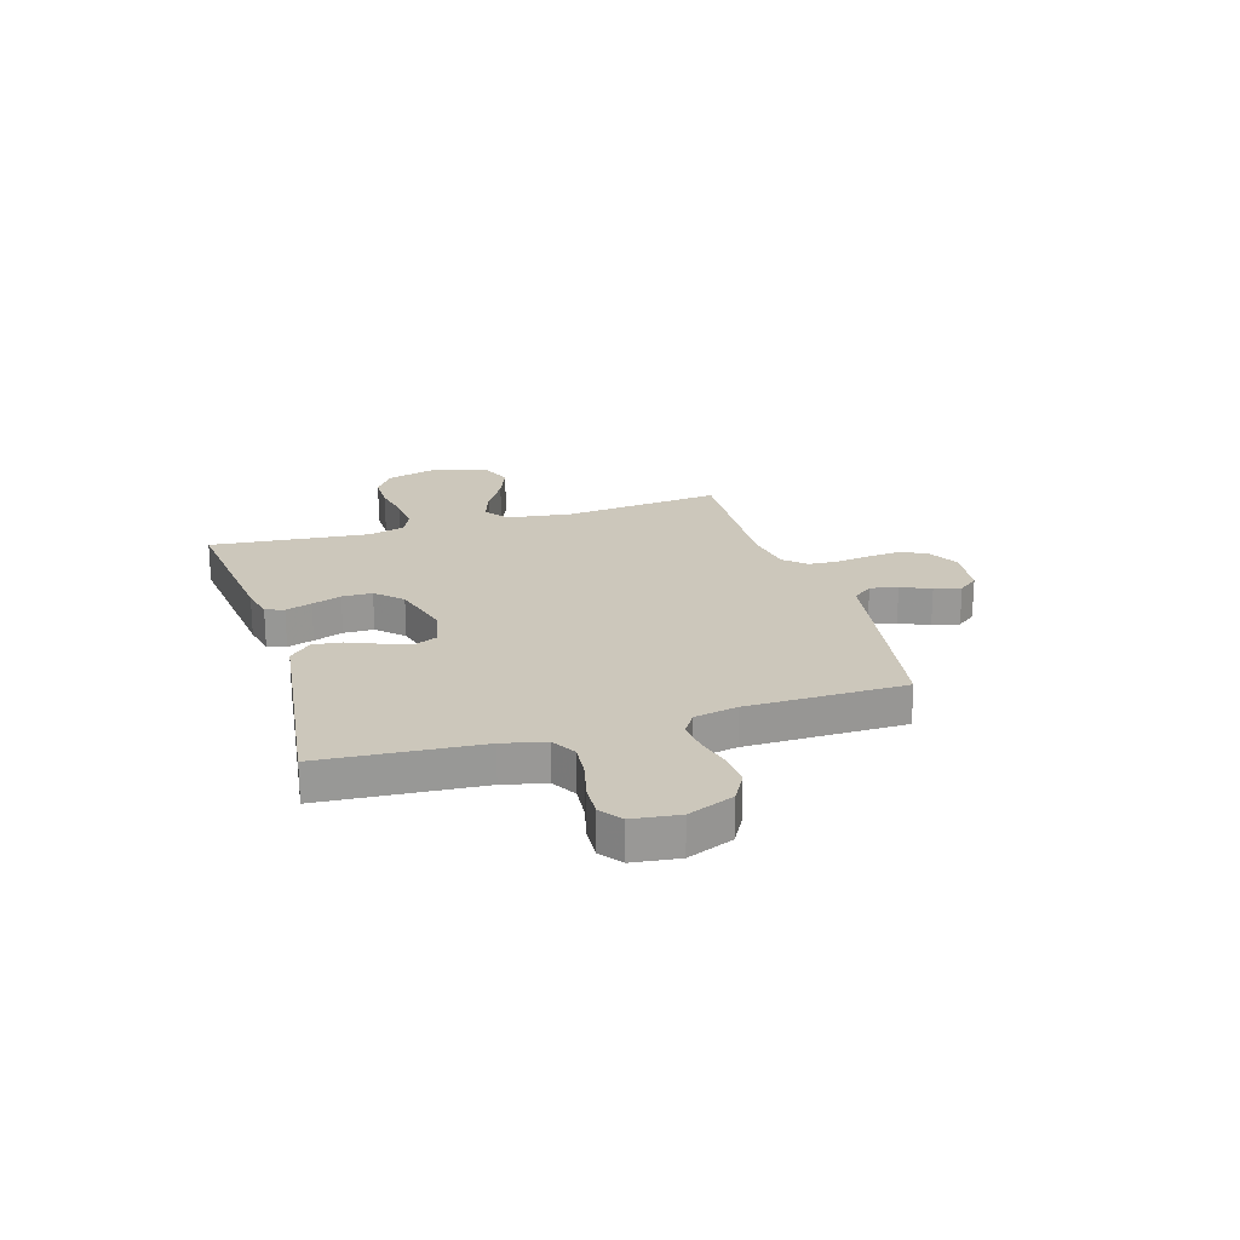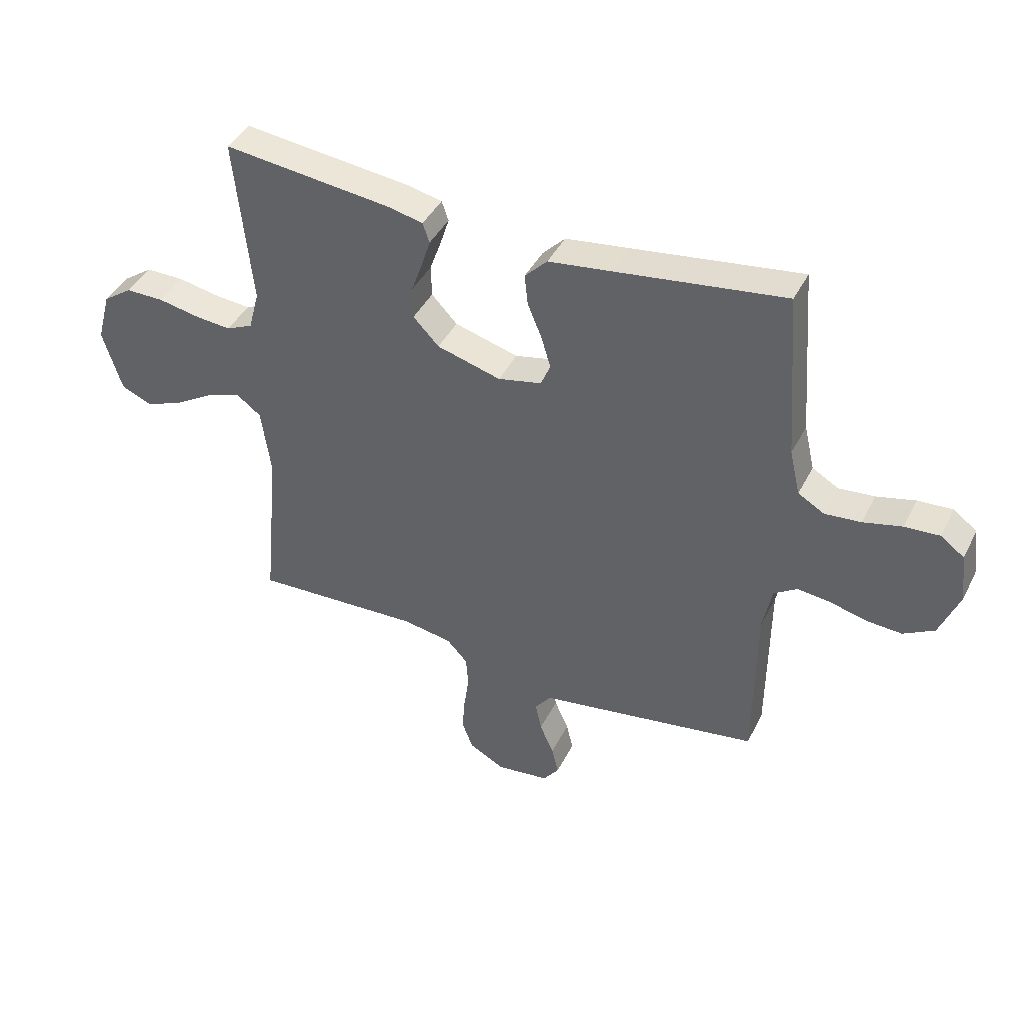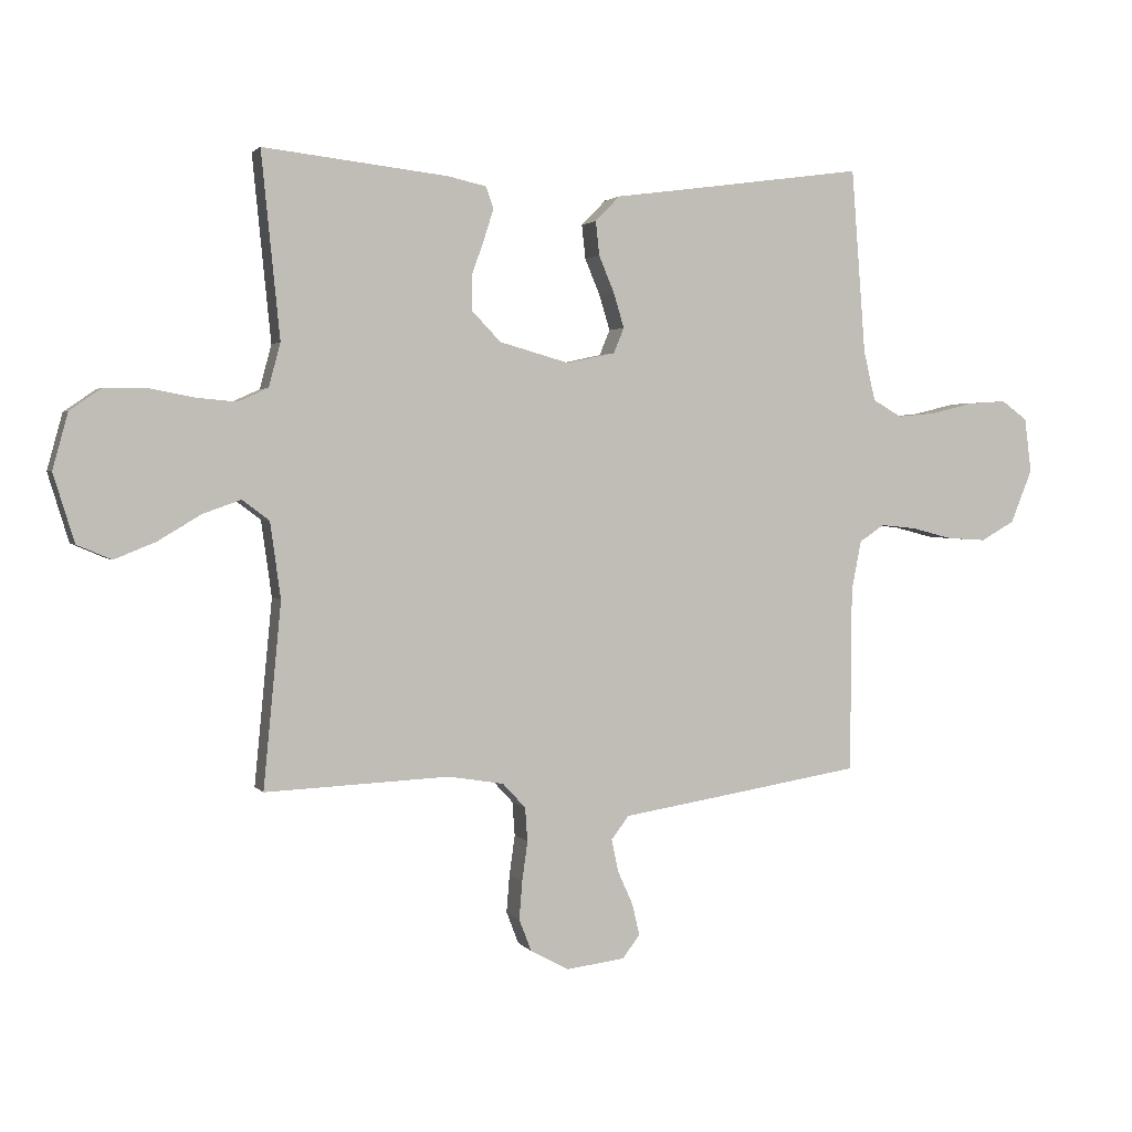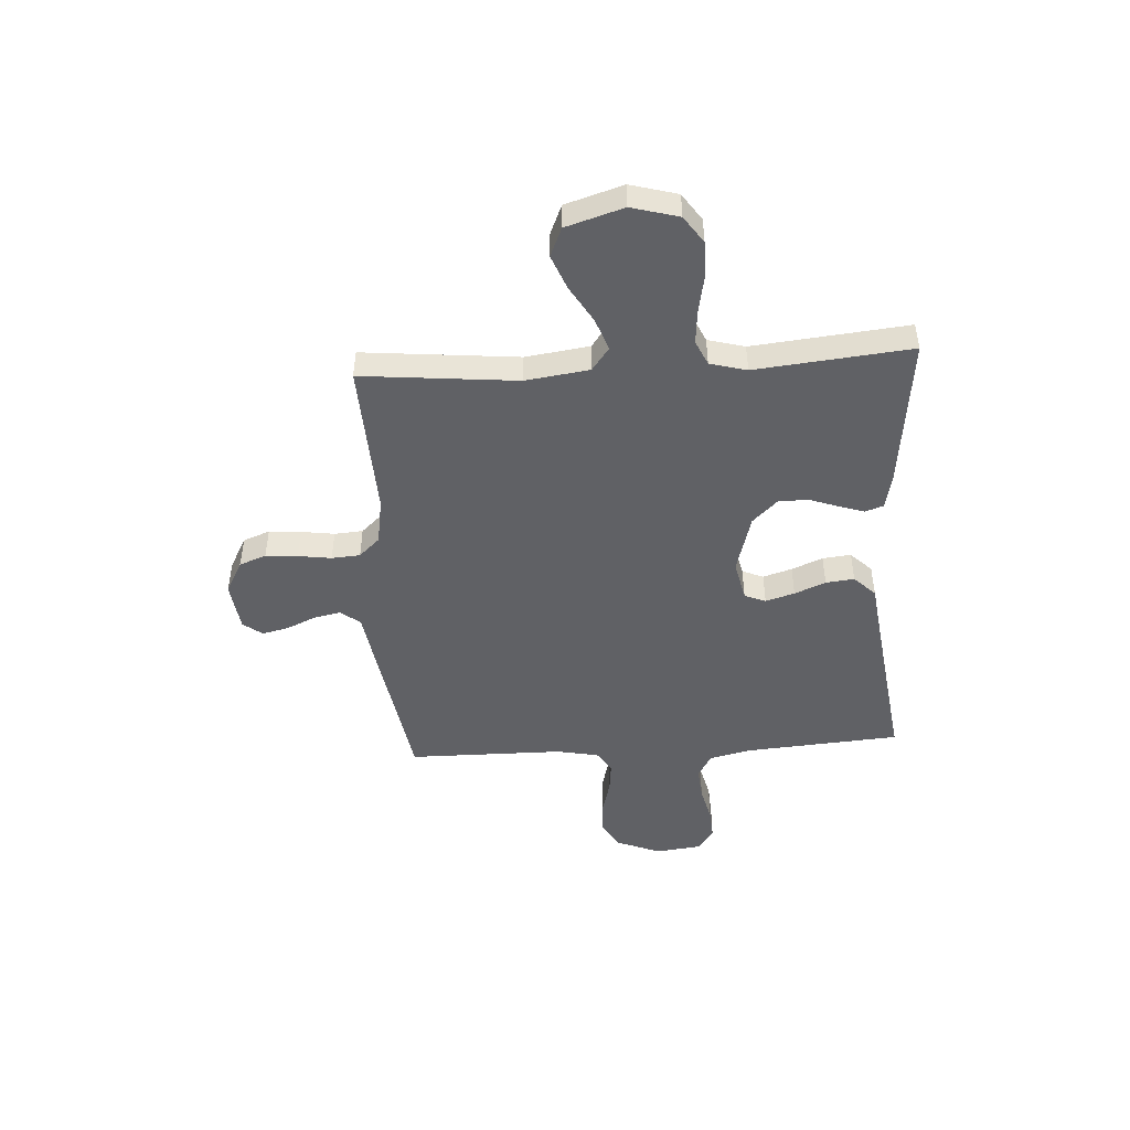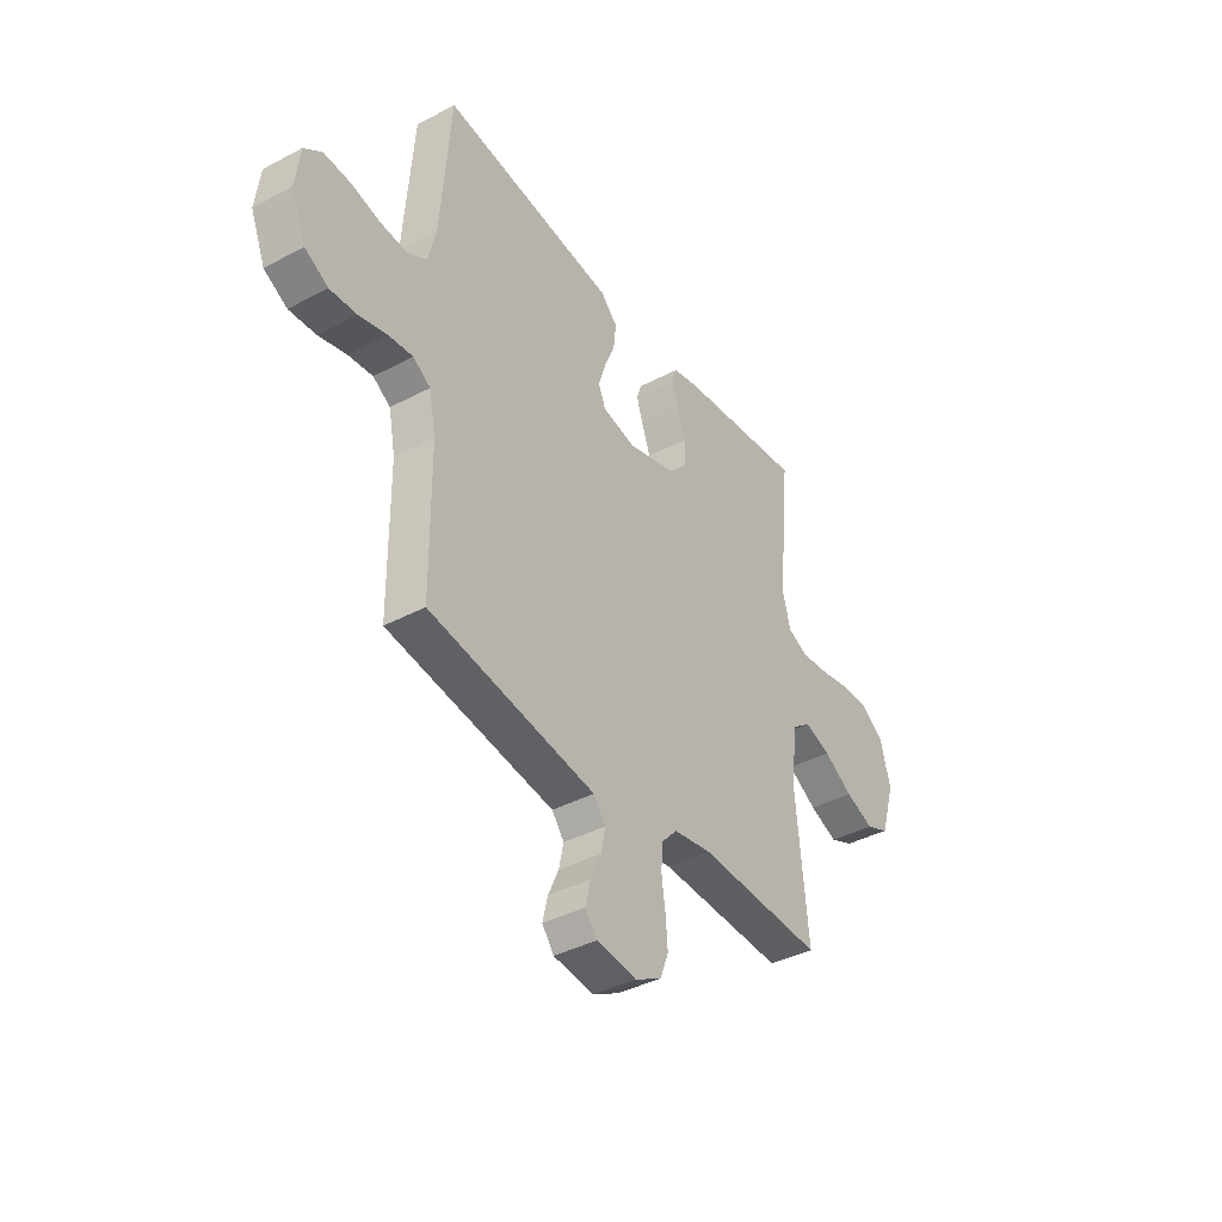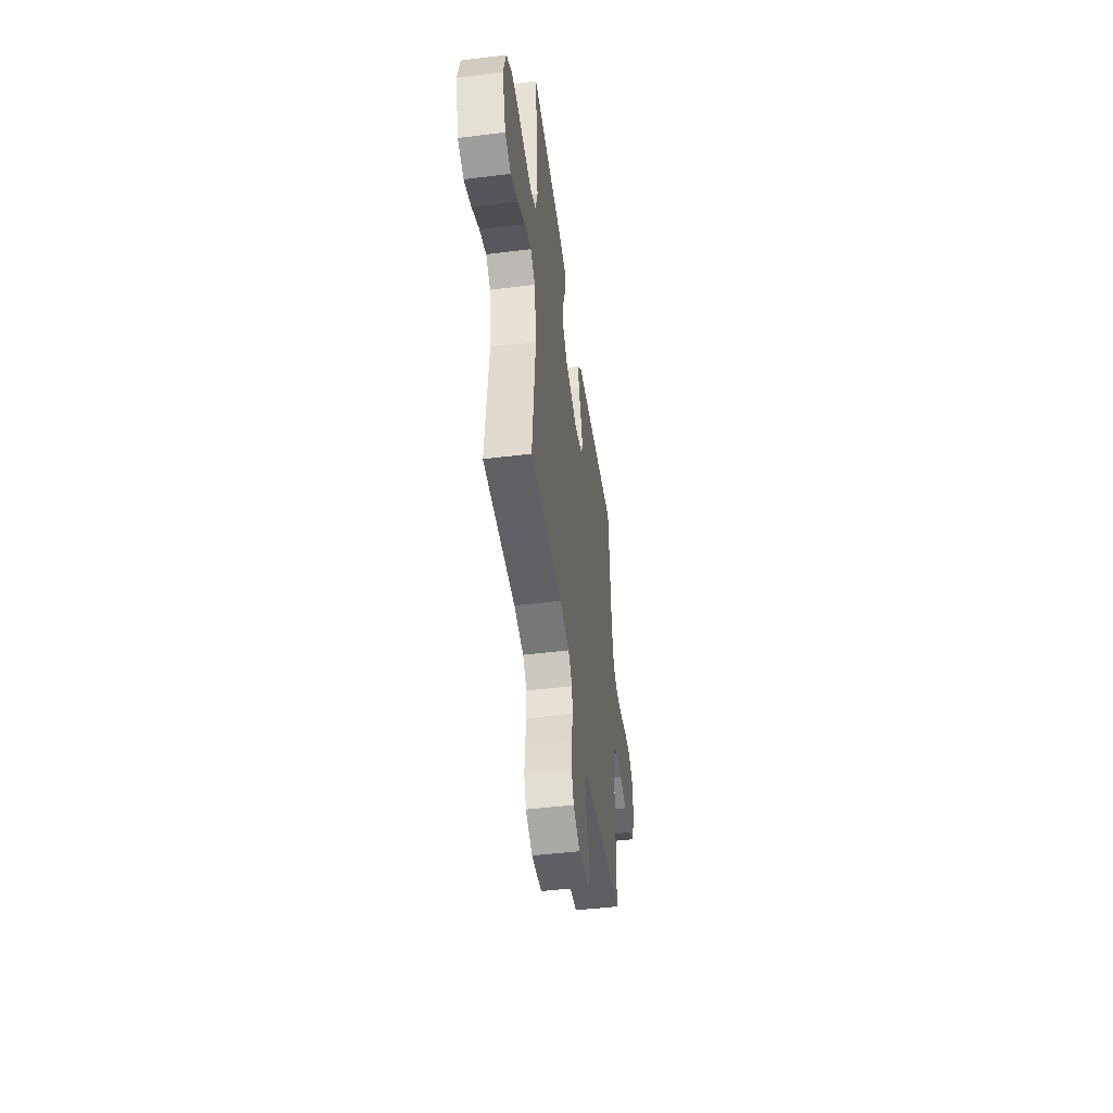
<metadata>
{"format":"obj","ext":"obj","renderer":"f3d","projection":"perspective","resolution":1024,"background":"white","views":[{"elev":21.7,"azim":73.0,"up":"+Y"},{"elev":41.9,"azim":25.2,"up":"+Z"},{"elev":2.2,"azim":-18.3,"up":"+Z"},{"elev":-47.6,"azim":-86.5,"up":"+Y"},{"elev":-39.3,"azim":123.4,"up":"+Z"},{"elev":-47.9,"azim":-82.1,"up":"+Z"}]}
</metadata>
<code>
v 0.5 0.07 0.5
v 0.523 0.07 0.2
v 0.542 0.07 0.119
v 0.589 0.07 0.092
v 0.653 0.07 0.098
v 0.722 0.07 0.115
v 0.784 0.07 0.119
v 0.826 0.07 0.088
v 0.837 0.07 0
v 0.802 0.07 -0.087
v 0.747 0.07 -0.118
v 0.683 0.07 -0.114
v 0.617 0.07 -0.097
v 0.559 0.07 -0.091
v 0.518 0.07 -0.118
v 0.502 0.07 -0.2
v 0.5 0.07 -0.5
v 0.2 0.07 -0.548
v 0.104 0.07 -0.563
v 0.075 0.07 -0.601
v 0.086 0.07 -0.653
v 0.111 0.07 -0.709
v 0.123 0.07 -0.76
v 0.095 0.07 -0.797
v 0 0.07 -0.809
v -0.063 0.07 -0.775
v -0.083 0.07 -0.723
v -0.078 0.07 -0.661
v -0.069 0.07 -0.597
v -0.073 0.07 -0.542
v -0.11 0.07 -0.502
v -0.2 0.07 -0.487
v -0.5 0.07 -0.5
v -0.471 0.07 -0.2
v -0.488 0.07 -0.077
v -0.532 0.07 -0.044
v -0.594 0.07 -0.066
v -0.664 0.07 -0.108
v -0.731 0.07 -0.135
v -0.787 0.07 -0.111
v -0.821 0.07 0
v -0.796 0.07 0.091
v -0.744 0.07 0.127
v -0.676 0.07 0.127
v -0.603 0.07 0.113
v -0.537 0.07 0.107
v -0.489 0.07 0.129
v -0.47 0.07 0.2
v -0.5 0.07 0.5
v -0.2 0.07 0.466
v -0.137 0.07 0.452
v -0.125 0.07 0.417
v -0.141 0.07 0.367
v -0.161 0.07 0.311
v -0.16 0.07 0.254
v -0.114 0.07 0.206
v 0 0.07 0.174
v 0.078 0.07 0.191
v 0.095 0.07 0.232
v 0.078 0.07 0.288
v 0.053 0.07 0.348
v 0.047 0.07 0.403
v 0.087 0.07 0.444
v 0.2 0.07 0.459
v 0.5 0 0.5
v 0.523 0 0.2
v 0.542 0 0.119
v 0.589 0 0.092
v 0.653 0 0.098
v 0.722 0 0.115
v 0.784 0 0.119
v 0.826 0 0.088
v 0.837 0 0
v 0.802 0 -0.087
v 0.747 0 -0.118
v 0.683 0 -0.114
v 0.617 0 -0.097
v 0.559 0 -0.091
v 0.518 0 -0.118
v 0.502 0 -0.2
v 0.5 0 -0.5
v 0.2 0 -0.548
v 0.104 0 -0.563
v 0.075 0 -0.601
v 0.086 0 -0.653
v 0.111 0 -0.709
v 0.123 0 -0.76
v 0.095 0 -0.797
v 0 0 -0.809
v -0.063 0 -0.775
v -0.083 0 -0.723
v -0.078 0 -0.661
v -0.069 0 -0.597
v -0.073 0 -0.542
v -0.11 0 -0.502
v -0.2 0 -0.487
v -0.5 0 -0.5
v -0.471 0 -0.2
v -0.488 0 -0.077
v -0.532 0 -0.044
v -0.594 0 -0.066
v -0.664 0 -0.108
v -0.731 0 -0.135
v -0.787 0 -0.111
v -0.821 0 0
v -0.796 0 0.091
v -0.744 0 0.127
v -0.676 0 0.127
v -0.603 0 0.113
v -0.537 0 0.107
v -0.489 0 0.129
v -0.47 0 0.2
v -0.5 0 0.5
v -0.2 0 0.466
v -0.137 0 0.452
v -0.125 0 0.417
v -0.141 0 0.367
v -0.161 0 0.311
v -0.16 0 0.254
v -0.114 0 0.206
v 0 0 0.174
v 0.078 0 0.191
v 0.095 0 0.232
v 0.078 0 0.288
v 0.053 0 0.348
v 0.047 0 0.403
v 0.087 0 0.444
v 0.2 0 0.459
f 62 63 64
f 61 62 64
f 60 61 64
f 64 1 2
f 60 64 2
f 59 60 2
f 58 59 2 3
f 57 58 3 4
f 52 53 54
f 51 52 54
f 50 51 54
f 49 50 54
f 48 49 54
f 47 48 54 55
f 46 47 55 56
f 43 44 45
f 42 43 45
f 41 42 45
f 40 41 45
f 39 40 45
f 38 39 45
f 37 38 45
f 36 37 45 46
f 46 56 57
f 36 46 57
f 35 36 57
f 32 33 34
f 35 57 4
f 34 35 4
f 32 34 4
f 31 32 4
f 27 28 29
f 26 27 29
f 25 26 29
f 24 25 29
f 23 24 29
f 22 23 29
f 21 22 29
f 20 21 29 30
f 16 17 18 19
f 15 16 19
f 11 12 13
f 10 11 13
f 9 10 13
f 8 9 13
f 7 8 13
f 6 7 13
f 5 6 13
f 5 13 14
f 4 5 14 15
f 30 31 4
f 20 30 4
f 19 20 4
f 4 15 19
f 128 127 126
f 128 126 125
f 128 125 124
f 66 65 128
f 66 128 124
f 66 124 123
f 67 66 123 122
f 68 67 122 121
f 118 117 116
f 118 116 115
f 118 115 114
f 118 114 113
f 118 113 112
f 119 118 112 111
f 120 119 111 110
f 109 108 107
f 109 107 106
f 109 106 105
f 109 105 104
f 109 104 103
f 109 103 102
f 109 102 101
f 110 109 101 100
f 121 120 110
f 121 110 100
f 121 100 99
f 98 97 96
f 68 121 99
f 68 99 98
f 68 98 96
f 68 96 95
f 93 92 91
f 93 91 90
f 93 90 89
f 93 89 88
f 93 88 87
f 93 87 86
f 93 86 85
f 94 93 85 84
f 83 82 81 80
f 83 80 79
f 77 76 75
f 77 75 74
f 77 74 73
f 77 73 72
f 77 72 71
f 77 71 70
f 77 70 69
f 78 77 69
f 79 78 69 68
f 68 95 94
f 68 94 84
f 68 84 83
f 83 79 68
f 1 65 66 2
f 2 66 67 3
f 3 67 68 4
f 4 68 69 5
f 5 69 70 6
f 6 70 71 7
f 7 71 72 8
f 8 72 73 9
f 9 73 74 10
f 10 74 75 11
f 11 75 76 12
f 12 76 77 13
f 13 77 78 14
f 14 78 79 15
f 15 79 80 16
f 16 80 81 17
f 17 81 82 18
f 18 82 83 19
f 19 83 84 20
f 20 84 85 21
f 21 85 86 22
f 22 86 87 23
f 23 87 88 24
f 24 88 89 25
f 25 89 90 26
f 26 90 91 27
f 27 91 92 28
f 28 92 93 29
f 29 93 94 30
f 30 94 95 31
f 31 95 96 32
f 32 96 97 33
f 33 97 98 34
f 34 98 99 35
f 35 99 100 36
f 36 100 101 37
f 37 101 102 38
f 38 102 103 39
f 39 103 104 40
f 40 104 105 41
f 41 105 106 42
f 42 106 107 43
f 43 107 108 44
f 44 108 109 45
f 45 109 110 46
f 46 110 111 47
f 47 111 112 48
f 48 112 113 49
f 49 113 114 50
f 50 114 115 51
f 51 115 116 52
f 52 116 117 53
f 53 117 118 54
f 54 118 119 55
f 55 119 120 56
f 56 120 121 57
f 57 121 122 58
f 58 122 123 59
f 59 123 124 60
f 60 124 125 61
f 61 125 126 62
f 62 126 127 63
f 63 127 128 64
f 64 128 65 1

</code>
